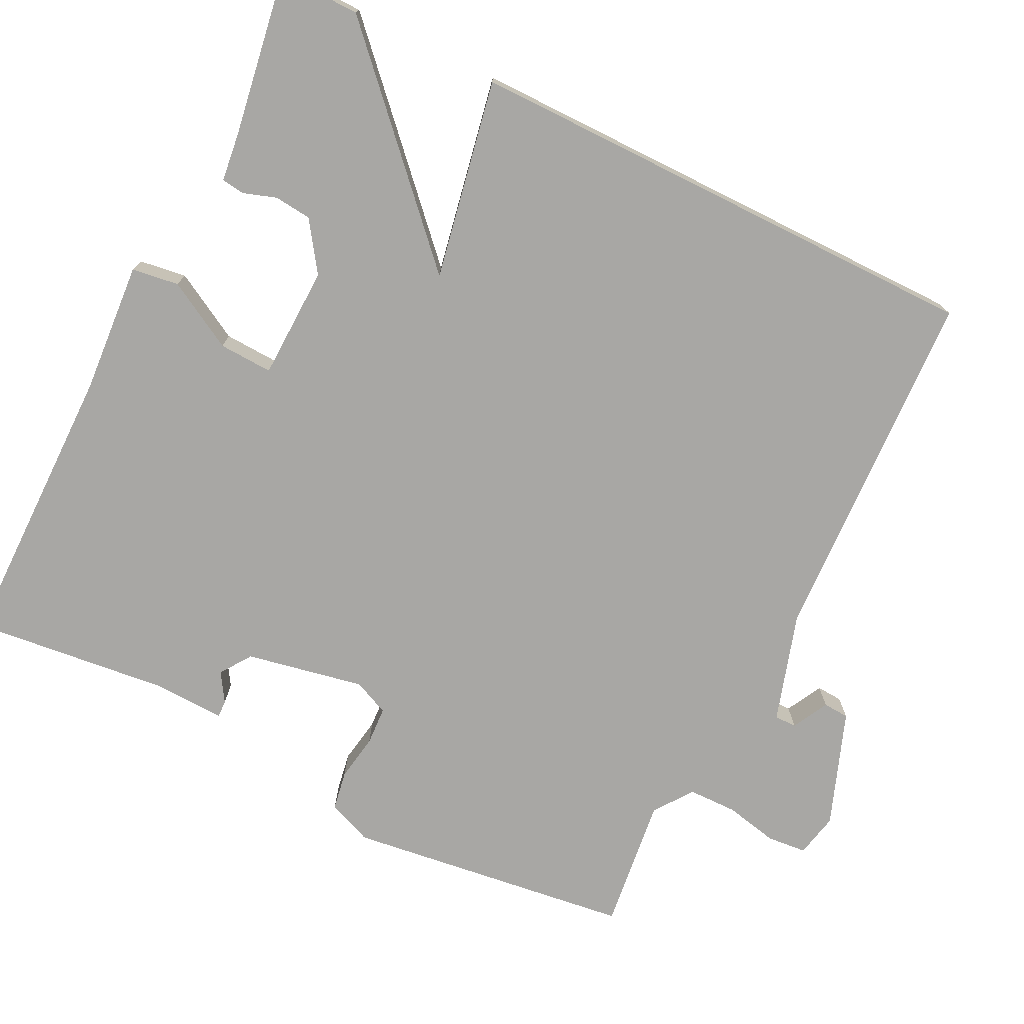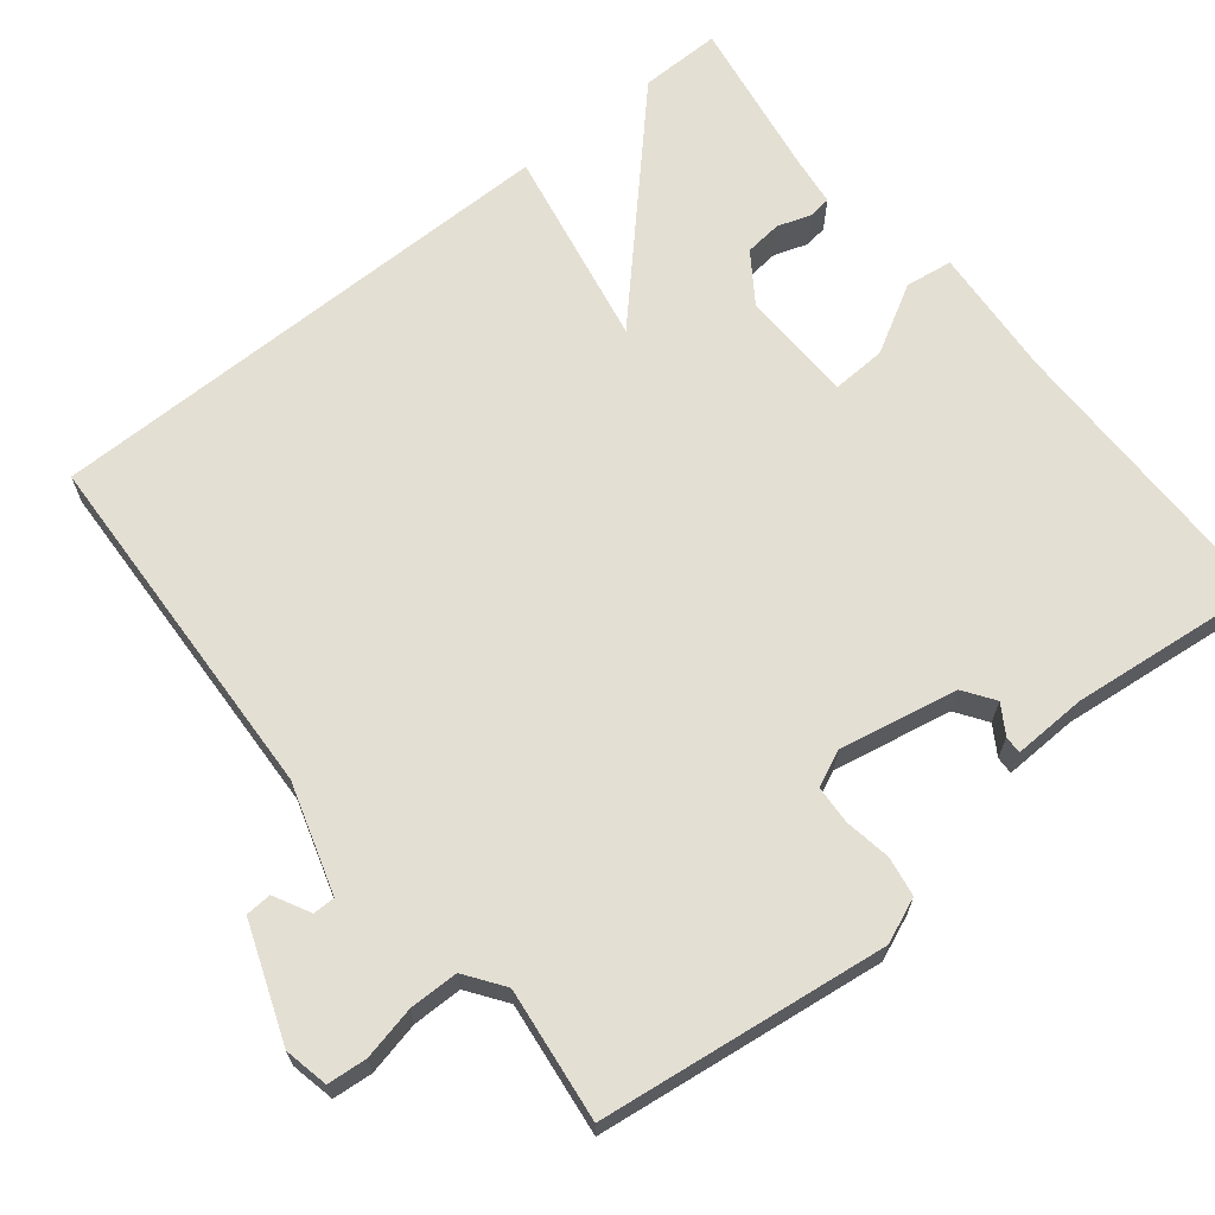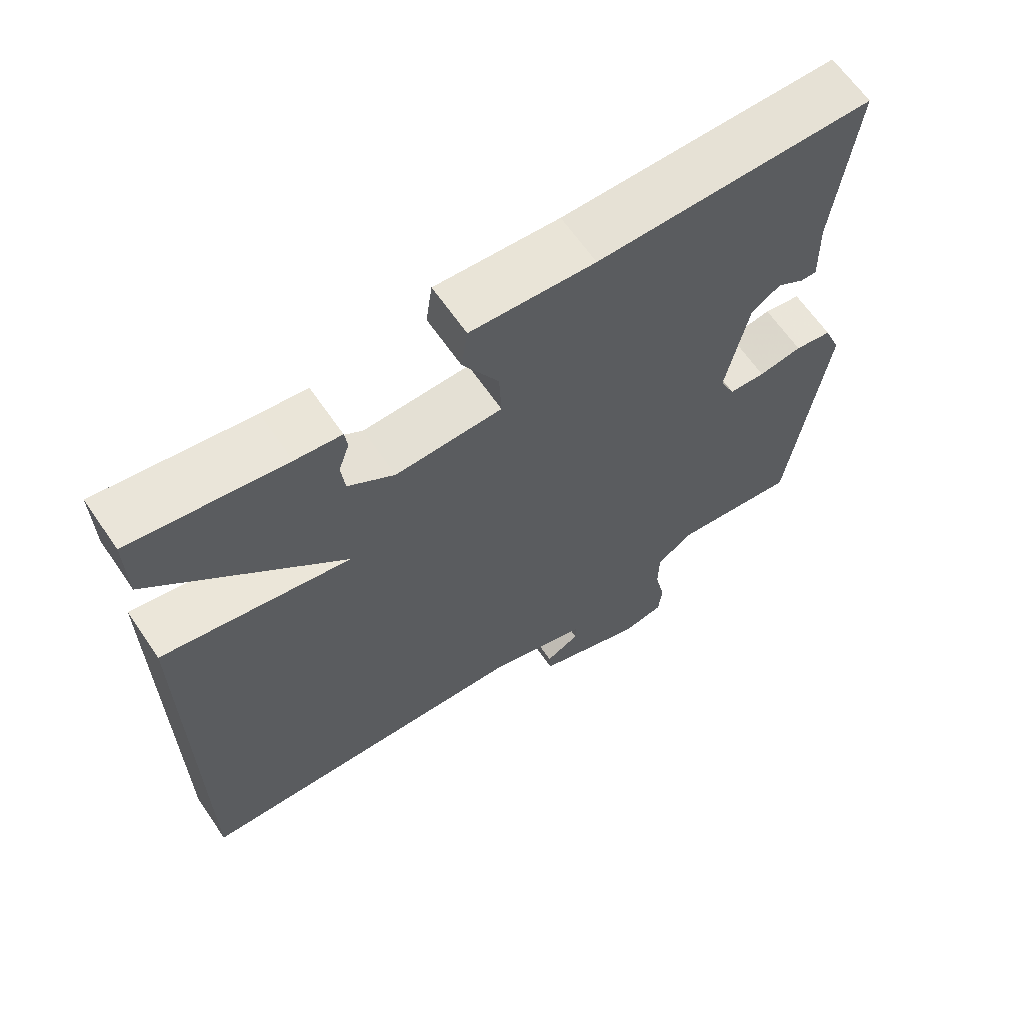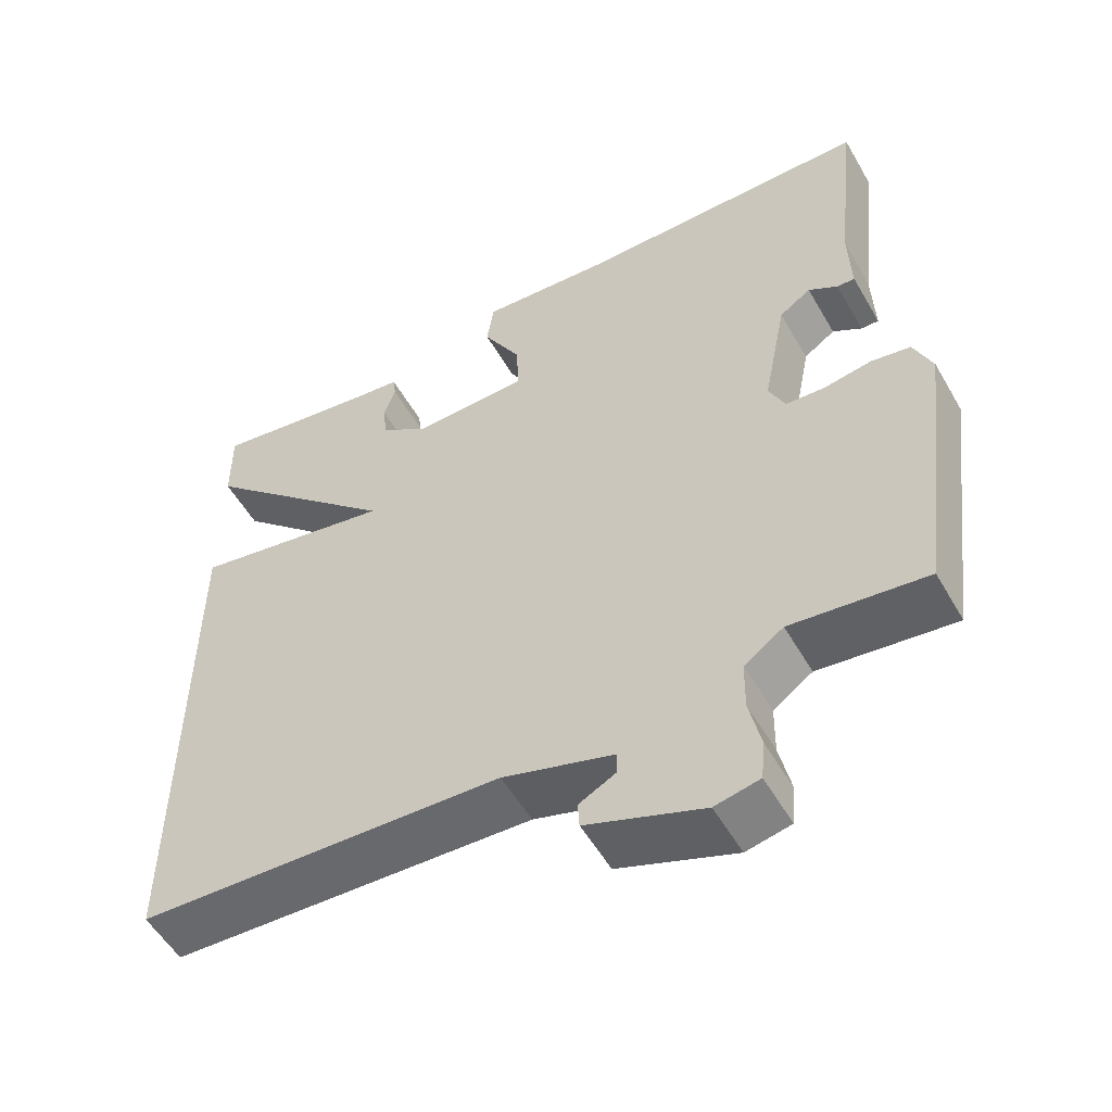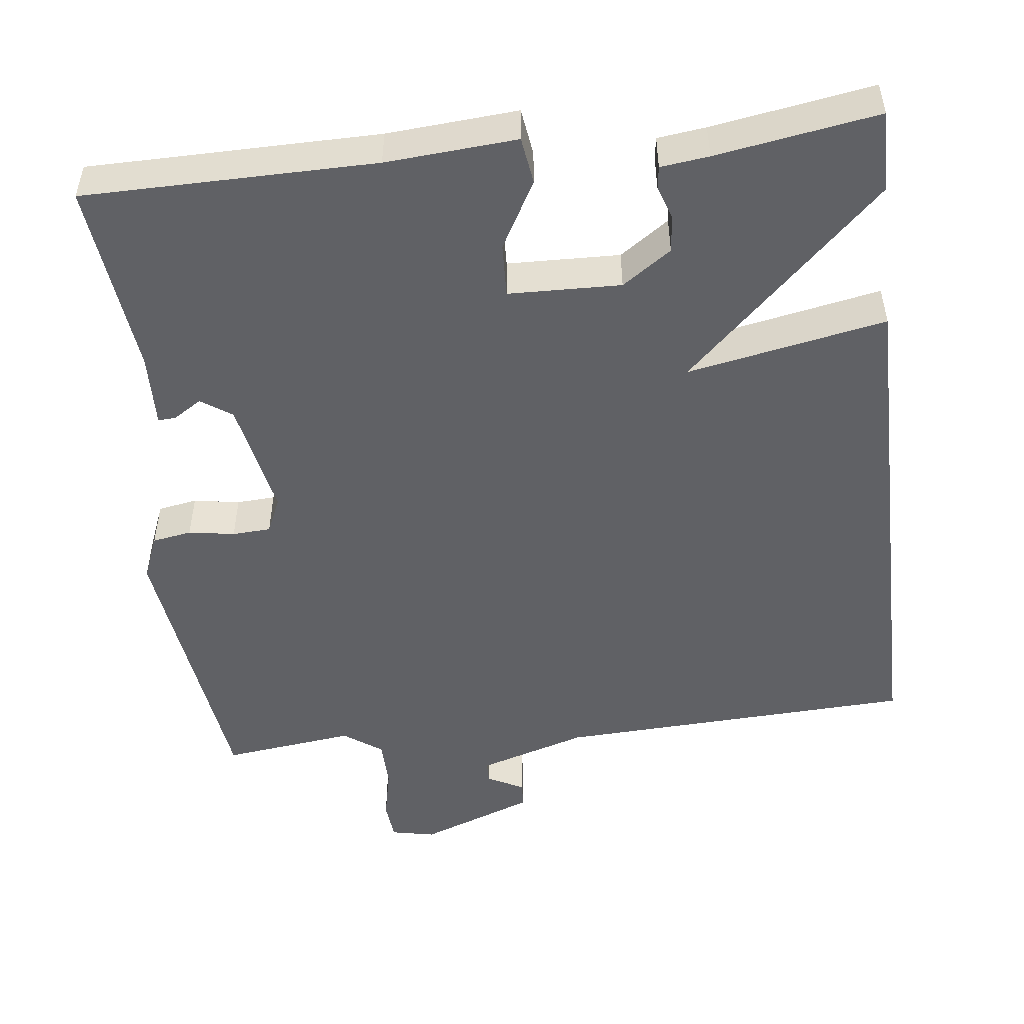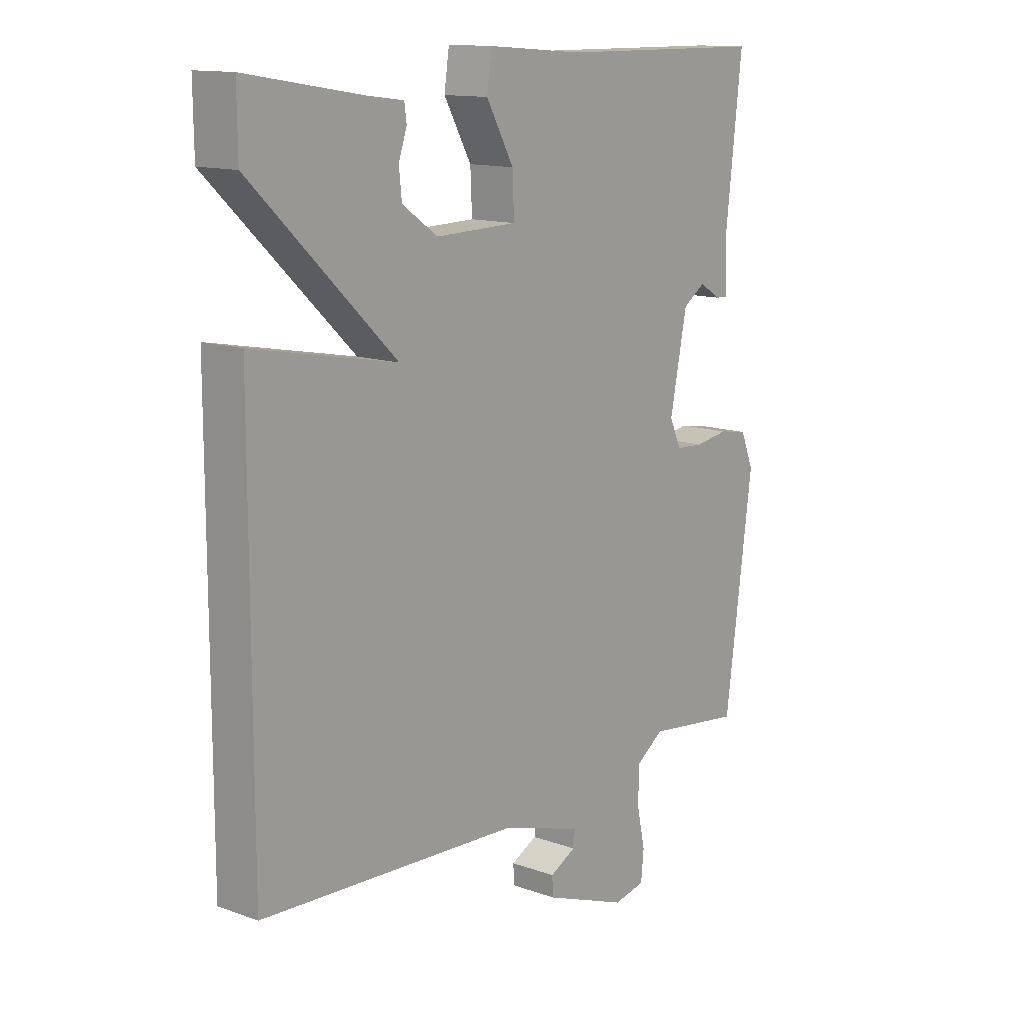
<metadata>
{"format":"obj","ext":"obj","renderer":"f3d","projection":"perspective","resolution":1024,"background":"white","views":[{"elev":-74.6,"azim":63.4,"up":"+Y"},{"elev":66.8,"azim":-129.0,"up":"+Y"},{"elev":64.7,"azim":145.5,"up":"+Z"},{"elev":-54.4,"azim":-150.4,"up":"+Z"},{"elev":-50.2,"azim":6.7,"up":"+Y"},{"elev":13.3,"azim":129.1,"up":"+Z"}]}
</metadata>
<code>
v 0.5 0.07 0.5
v 0.499 0.07 0.393
v 0.236 0.07 0.142
v 0.499 0.07 0.193
v 0.5 0.07 -0.5
v 0.025 0.07 -0.523
v -0.119 0.07 -0.568
v -0.119 0.07 -0.597
v -0.071 0.07 -0.622
v -0.073 0.07 -0.656
v -0.225 0.07 -0.713
v -0.283 0.07 -0.701
v -0.288 0.07 -0.649
v -0.273 0.07 -0.579
v -0.274 0.07 -0.514
v -0.325 0.07 -0.478
v -0.5 0.07 -0.5
v -0.55 0.07 -0.122
v -0.526 0.07 -0.063
v -0.474 0.07 -0.054
v -0.413 0.07 -0.064
v -0.362 0.07 -0.061
v -0.341 0.07 -0.014
v -0.372 0.07 0.142
v -0.413 0.07 0.17
v -0.451 0.07 0.146
v -0.474 0.07 0.145
v -0.471 0.07 0.242
v -0.5 0.07 0.5
v -0.115 0.07 0.503
v 0.058 0.07 0.516
v 0.067 0.07 0.454
v 0.017 0.07 0.364
v 0.014 0.07 0.293
v 0.163 0.07 0.289
v 0.228 0.07 0.334
v 0.233 0.07 0.383
v 0.218 0.07 0.427
v 0.222 0.07 0.457
v 0.286 0.07 0.465
v 0.5 0 0.5
v 0.499 0 0.393
v 0.236 0 0.142
v 0.499 0 0.193
v 0.5 0 -0.5
v 0.025 0 -0.523
v -0.119 0 -0.568
v -0.119 0 -0.597
v -0.071 0 -0.622
v -0.073 0 -0.656
v -0.225 0 -0.713
v -0.283 0 -0.701
v -0.288 0 -0.649
v -0.273 0 -0.579
v -0.274 0 -0.514
v -0.325 0 -0.478
v -0.5 0 -0.5
v -0.55 0 -0.122
v -0.526 0 -0.063
v -0.474 0 -0.054
v -0.413 0 -0.064
v -0.362 0 -0.061
v -0.341 0 -0.014
v -0.372 0 0.142
v -0.413 0 0.17
v -0.451 0 0.146
v -0.474 0 0.145
v -0.471 0 0.242
v -0.5 0 0.5
v -0.115 0 0.503
v 0.058 0 0.516
v 0.067 0 0.454
v 0.017 0 0.364
v 0.014 0 0.293
v 0.163 0 0.289
v 0.228 0 0.334
v 0.233 0 0.383
v 0.218 0 0.427
v 0.222 0 0.457
v 0.286 0 0.465
f 37 38 39 40
f 1 2 3
f 40 1 3
f 37 40 3
f 36 37 3
f 35 36 3
f 34 35 3
f 30 31 32 33
f 30 33 34
f 29 30 34
f 28 29 34
f 25 26 27 28
f 28 34 3
f 25 28 3
f 24 25 3
f 19 20 21
f 18 19 21
f 17 18 21
f 16 17 21
f 15 16 21 22
f 12 13 14
f 11 12 14
f 10 11 14
f 9 10 14
f 8 9 14
f 7 8 14 15
f 15 22 23
f 7 15 23
f 6 7 23
f 5 6 23
f 4 5 23
f 3 4 23
f 3 23 24
f 80 79 78 77
f 43 42 41
f 43 41 80
f 43 80 77
f 43 77 76
f 43 76 75
f 43 75 74
f 73 72 71 70
f 74 73 70
f 74 70 69
f 74 69 68
f 68 67 66 65
f 43 74 68
f 43 68 65
f 43 65 64
f 61 60 59
f 61 59 58
f 61 58 57
f 61 57 56
f 62 61 56 55
f 54 53 52
f 54 52 51
f 54 51 50
f 54 50 49
f 54 49 48
f 55 54 48 47
f 63 62 55
f 63 55 47
f 63 47 46
f 63 46 45
f 63 45 44
f 63 44 43
f 64 63 43
f 1 41 42 2
f 2 42 43 3
f 3 43 44 4
f 4 44 45 5
f 5 45 46 6
f 6 46 47 7
f 7 47 48 8
f 8 48 49 9
f 9 49 50 10
f 10 50 51 11
f 11 51 52 12
f 12 52 53 13
f 13 53 54 14
f 14 54 55 15
f 15 55 56 16
f 16 56 57 17
f 17 57 58 18
f 18 58 59 19
f 19 59 60 20
f 20 60 61 21
f 21 61 62 22
f 22 62 63 23
f 23 63 64 24
f 24 64 65 25
f 25 65 66 26
f 26 66 67 27
f 27 67 68 28
f 28 68 69 29
f 29 69 70 30
f 30 70 71 31
f 31 71 72 32
f 32 72 73 33
f 33 73 74 34
f 34 74 75 35
f 35 75 76 36
f 36 76 77 37
f 37 77 78 38
f 38 78 79 39
f 39 79 80 40
f 40 80 41 1

</code>
